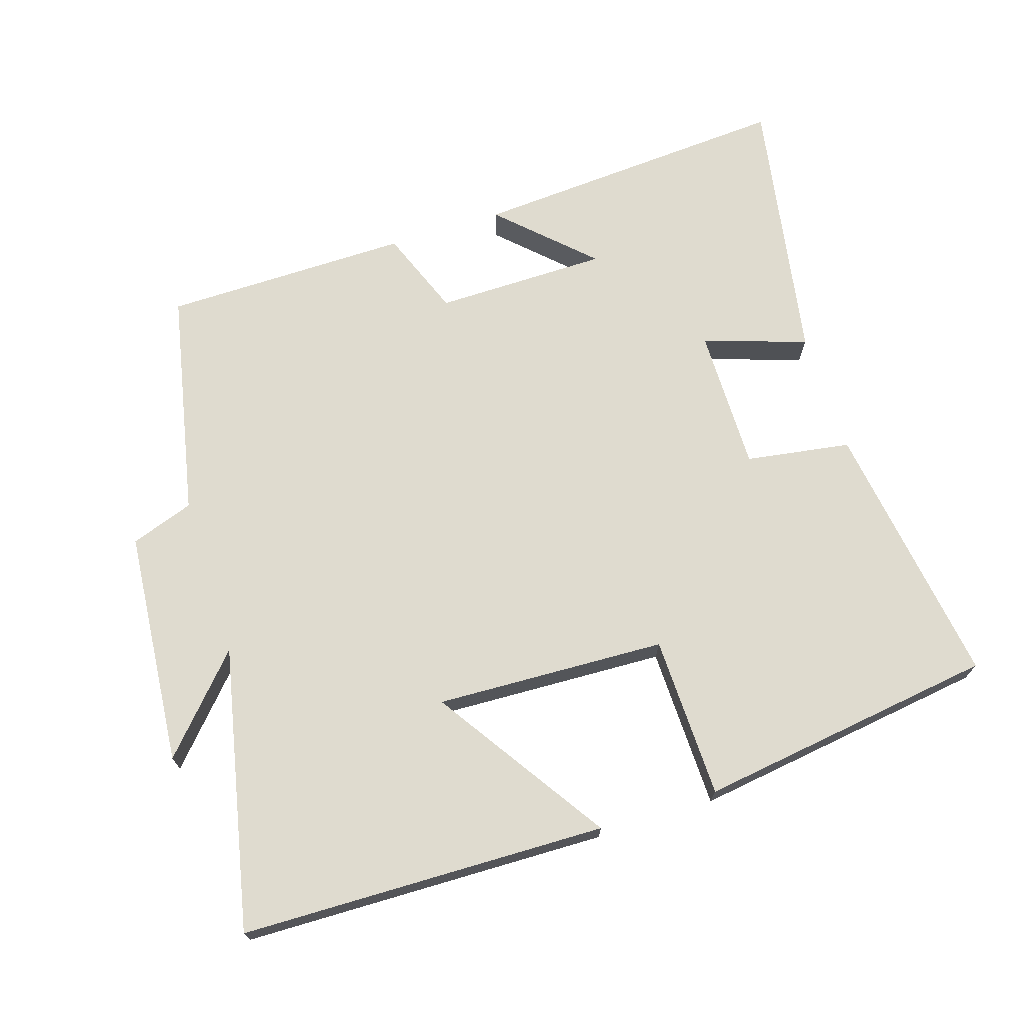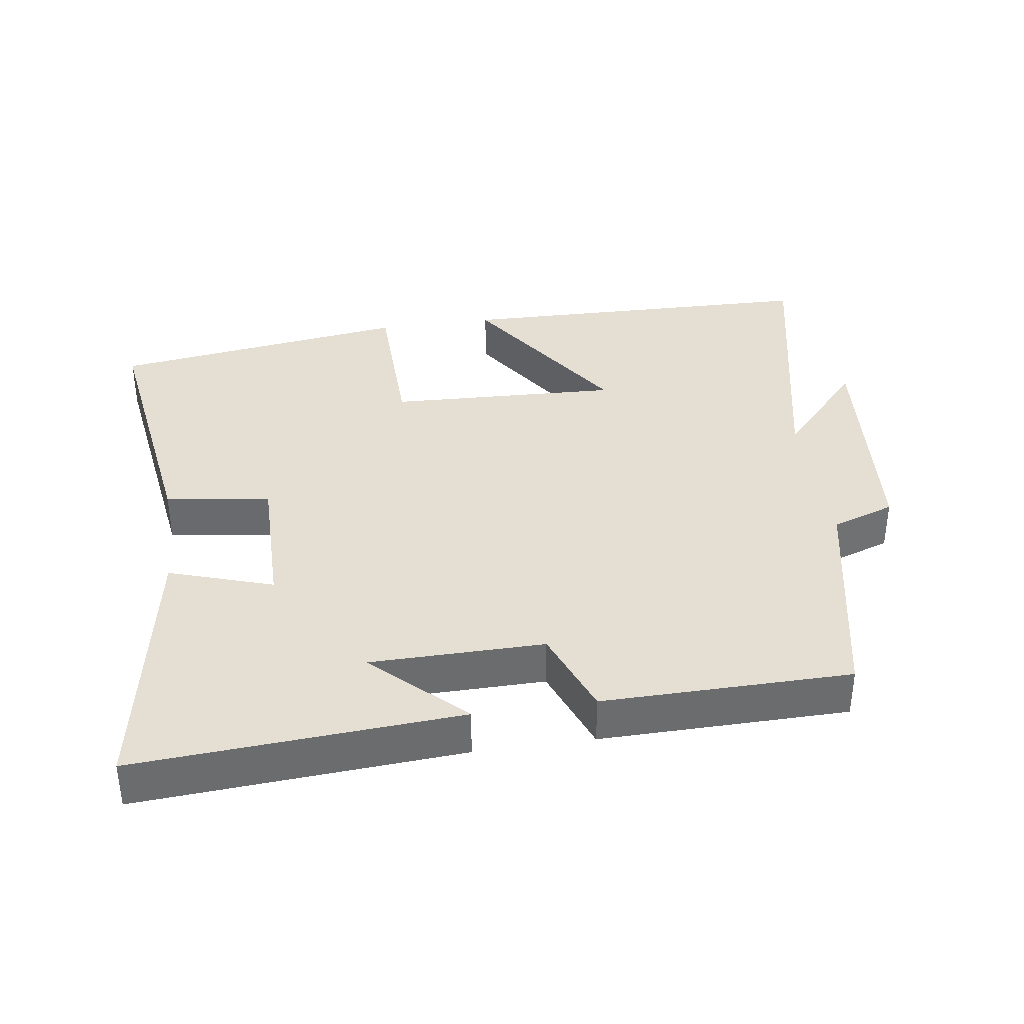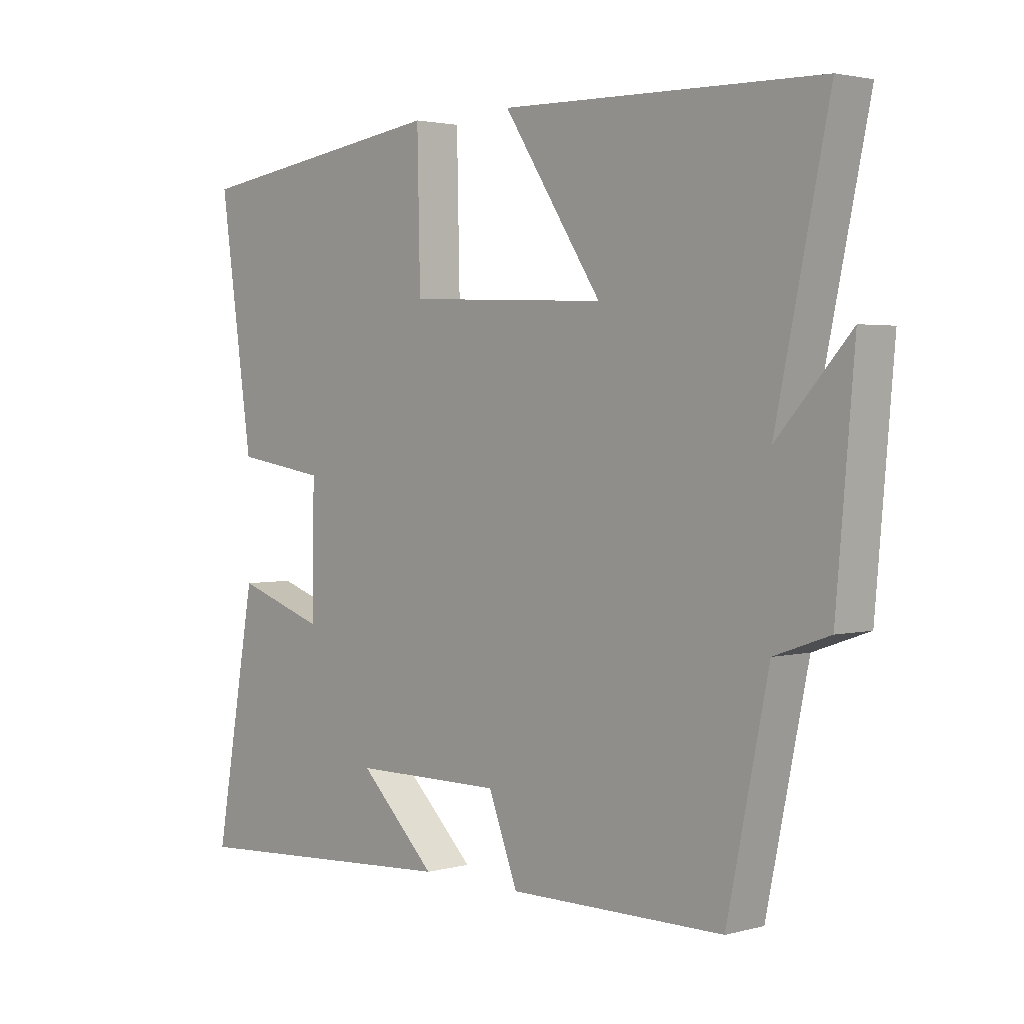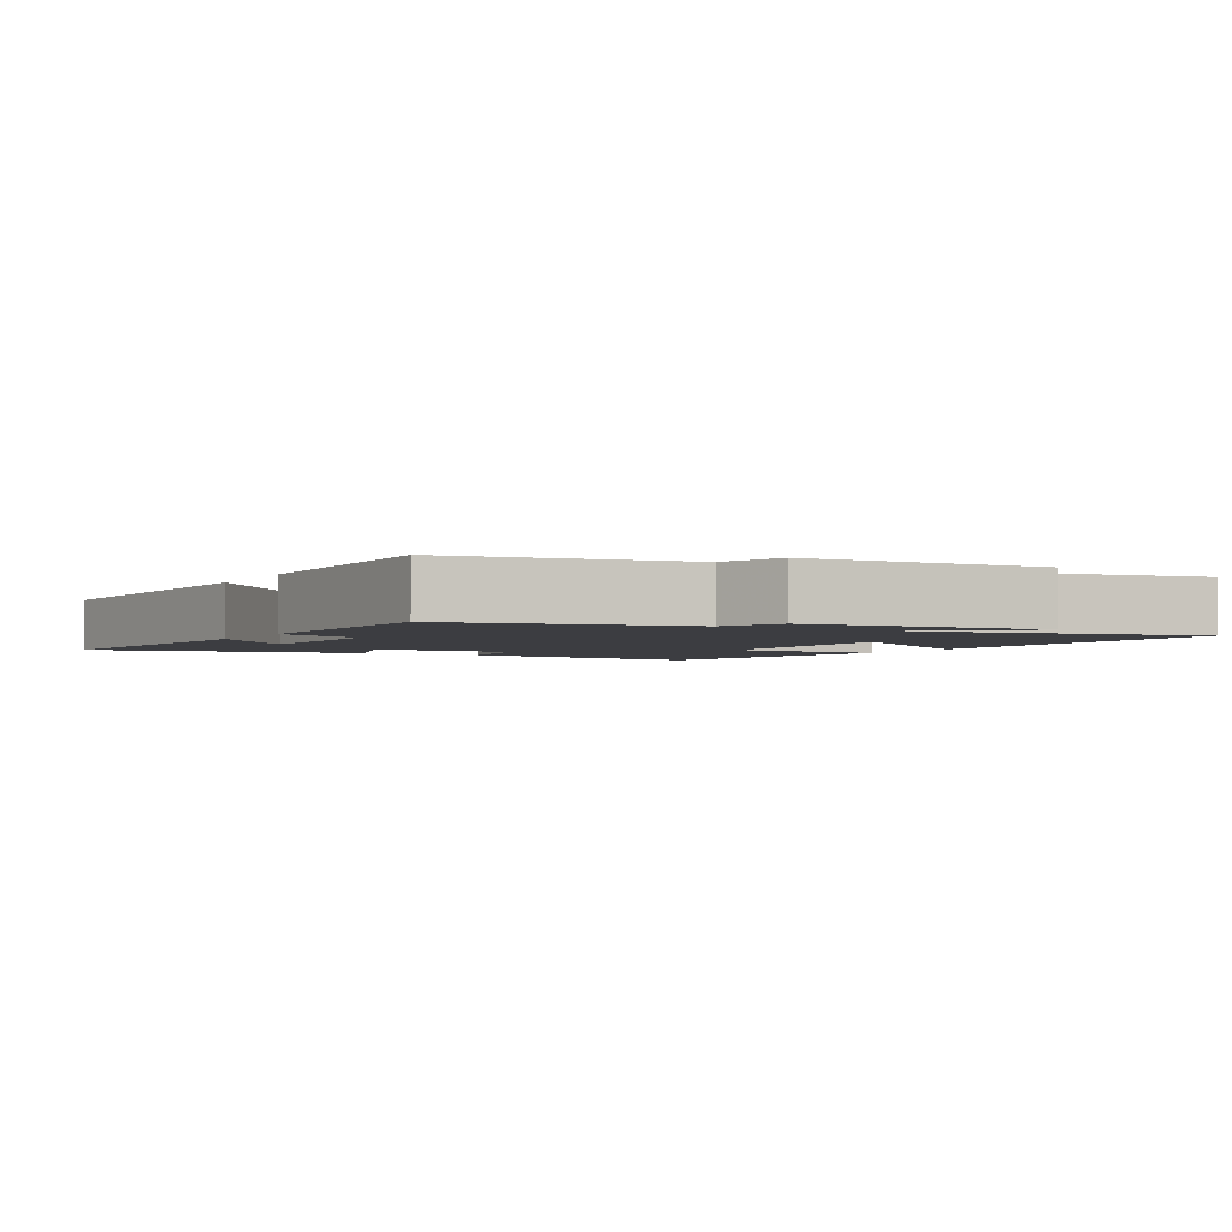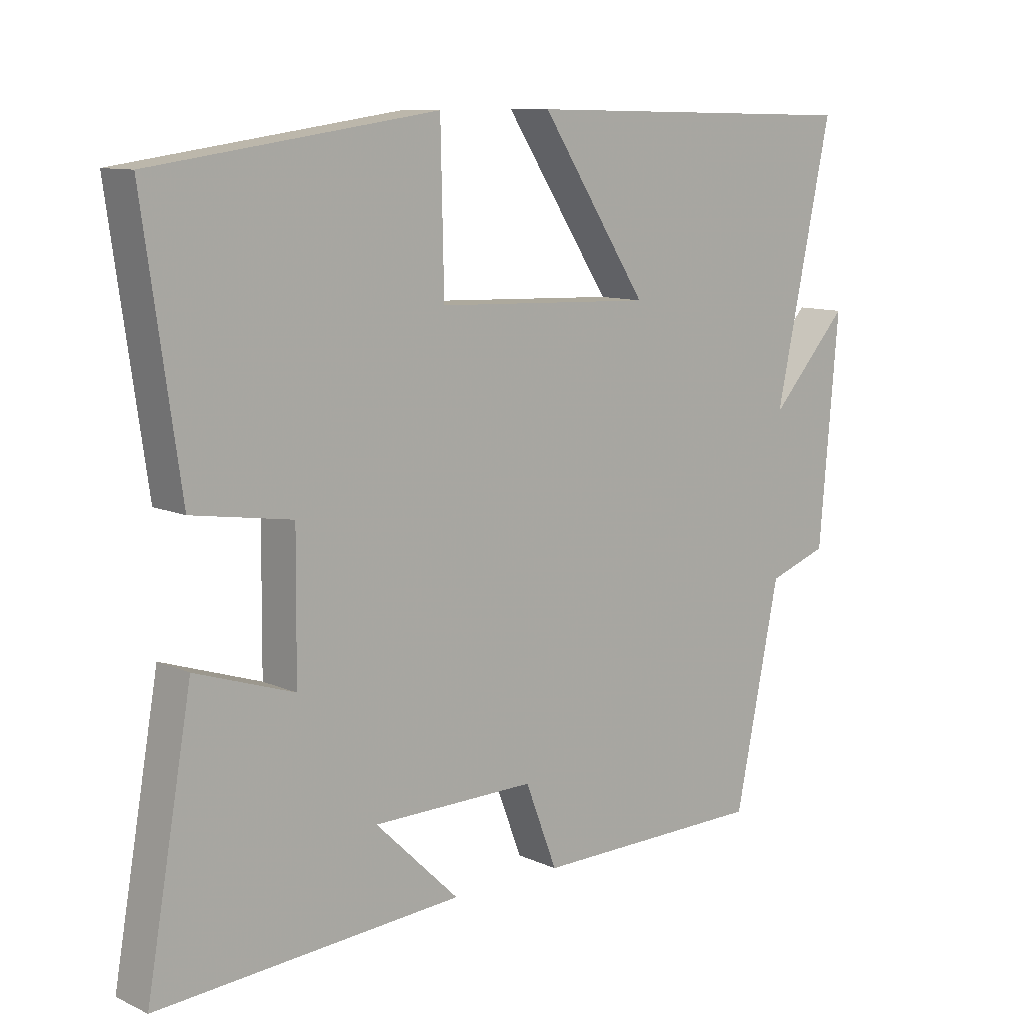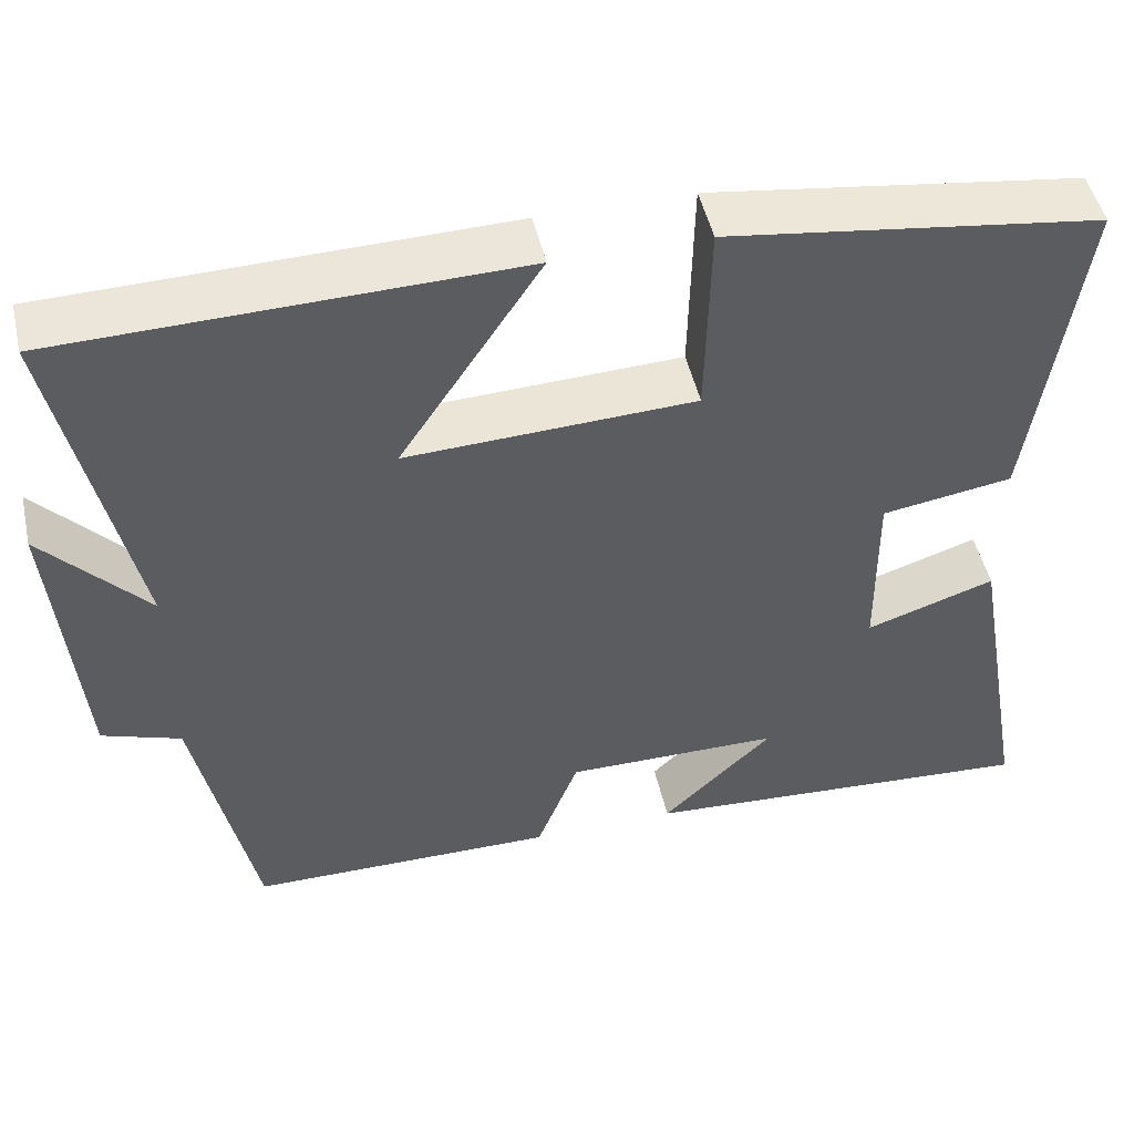
<metadata>
{"format":"obj","ext":"obj","renderer":"f3d","projection":"perspective","resolution":1024,"background":"white","views":[{"elev":70.3,"azim":-17.7,"up":"+Y"},{"elev":36.9,"azim":171.6,"up":"+Y"},{"elev":2.5,"azim":-132.7,"up":"+Z"},{"elev":-2.8,"azim":-120.1,"up":"+Y"},{"elev":10.3,"azim":138.4,"up":"+Z"},{"elev":48.9,"azim":-12.7,"up":"+Z"}]}
</metadata>
<code>
v 0.57 0.07 -0.531
v 0.101 0.07 -0.5
v 0.23 0.07 -0.375
v -0.022 0.07 -0.373
v -0.071 0.07 -0.5
v -0.431 0.07 -0.497
v -0.5 0.07 -0.165
v -0.592 0.07 -0.133
v -0.622 0.07 0.211
v -0.5 0.07 0.077
v -0.588 0.07 0.488
v -0.055 0.07 0.5
v -0.22 0.07 0.25
v 0.116 0.07 0.264
v 0.121 0.07 0.5
v 0.556 0.07 0.439
v 0.5 0.07 0.049
v 0.347 0.07 0.025
v 0.349 0.07 -0.185
v 0.5 0.07 -0.135
v 0.57 0 -0.531
v 0.101 0 -0.5
v 0.23 0 -0.375
v -0.022 0 -0.373
v -0.071 0 -0.5
v -0.431 0 -0.497
v -0.5 0 -0.165
v -0.592 0 -0.133
v -0.622 0 0.211
v -0.5 0 0.077
v -0.588 0 0.488
v -0.055 0 0.5
v -0.22 0 0.25
v 0.116 0 0.264
v 0.121 0 0.5
v 0.556 0 0.439
v 0.5 0 0.049
v 0.347 0 0.025
v 0.349 0 -0.185
v 0.5 0 -0.135
f 19 20 1
f 16 17 18
f 15 16 18
f 14 15 18
f 13 14 18 19
f 10 11 12 13
f 10 13 19 1
f 7 8 9 10
f 6 7 10
f 5 6 10
f 4 5 10
f 3 4 10
f 1 2 3
f 1 3 10
f 21 40 39
f 38 37 36
f 38 36 35
f 38 35 34
f 39 38 34 33
f 33 32 31 30
f 21 39 33 30
f 30 29 28 27
f 30 27 26
f 30 26 25
f 30 25 24
f 30 24 23
f 23 22 21
f 30 23 21
f 1 21 22 2
f 2 22 23 3
f 3 23 24 4
f 4 24 25 5
f 5 25 26 6
f 6 26 27 7
f 7 27 28 8
f 8 28 29 9
f 9 29 30 10
f 10 30 31 11
f 11 31 32 12
f 12 32 33 13
f 13 33 34 14
f 14 34 35 15
f 15 35 36 16
f 16 36 37 17
f 17 37 38 18
f 18 38 39 19
f 19 39 40 20
f 20 40 21 1

</code>
